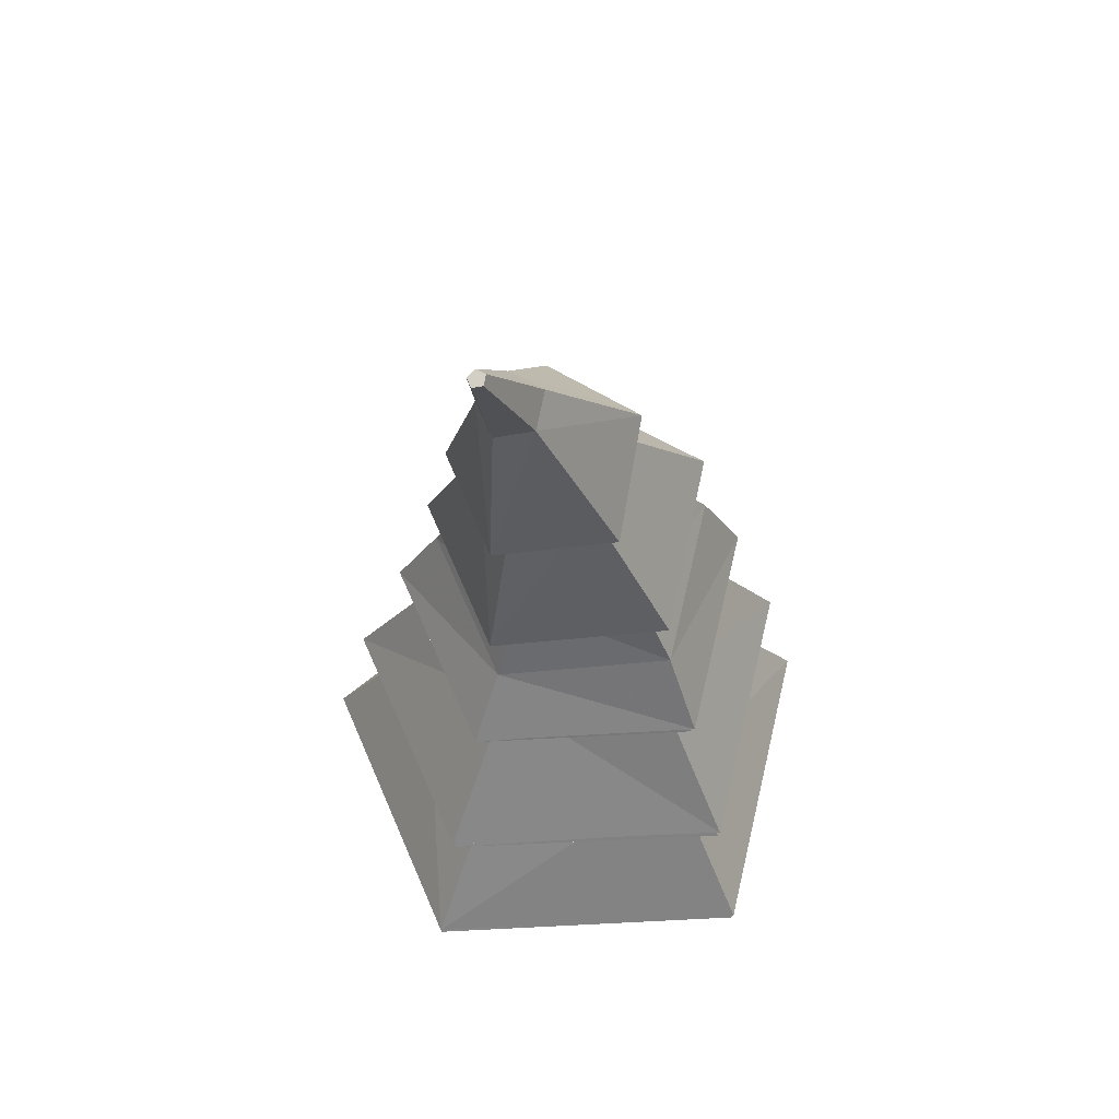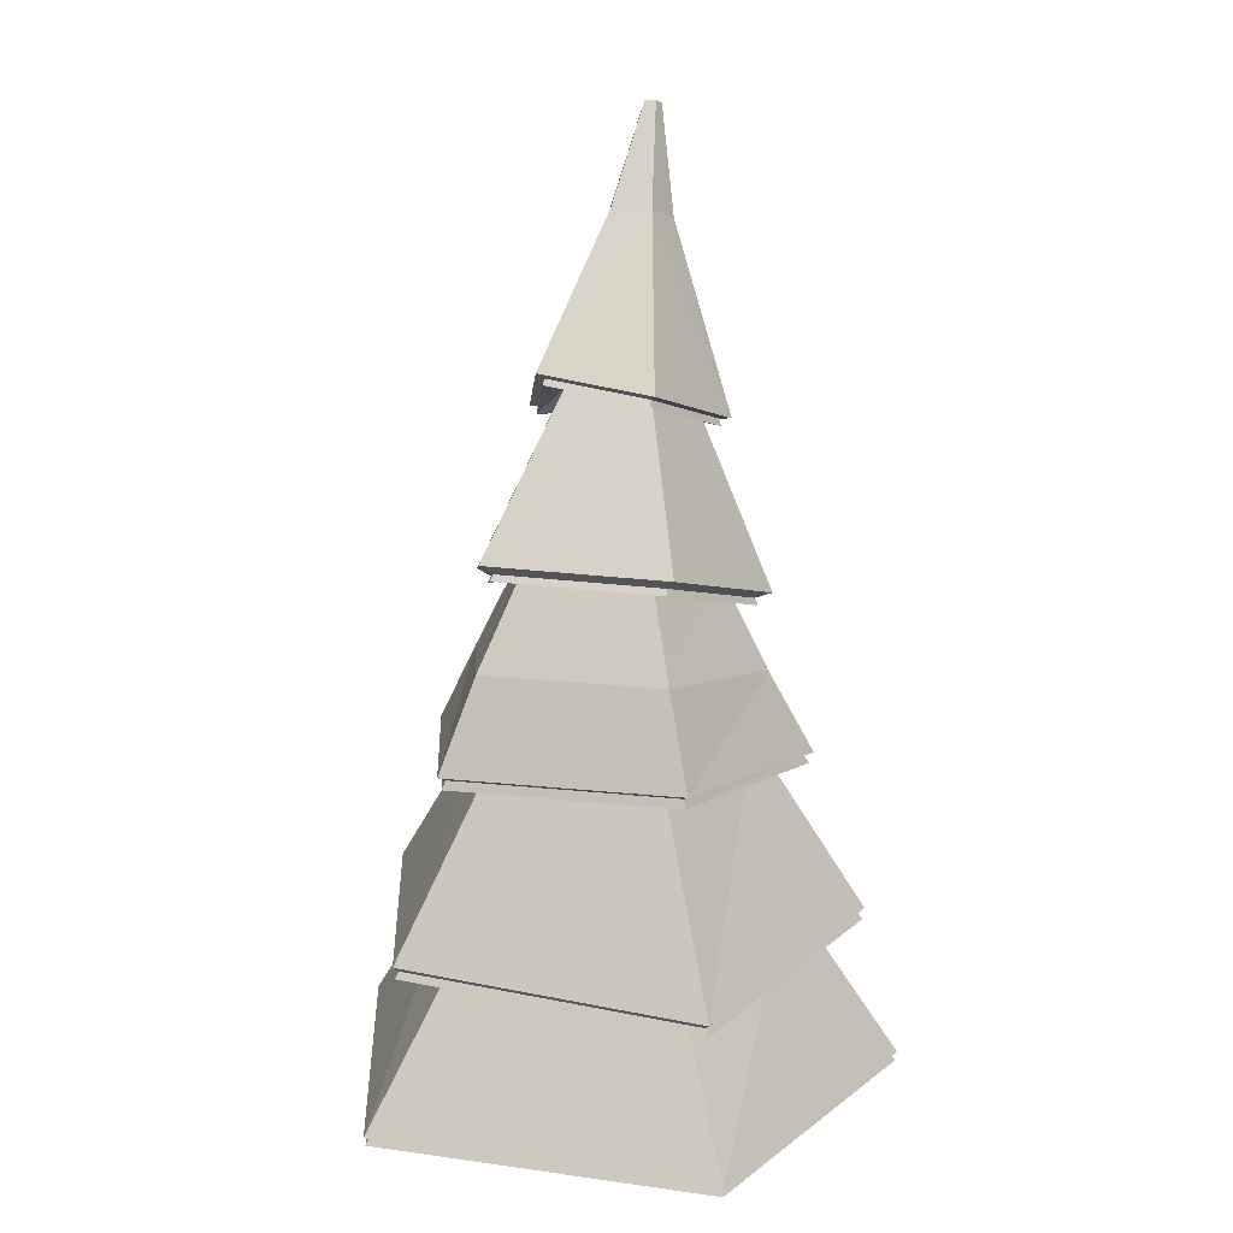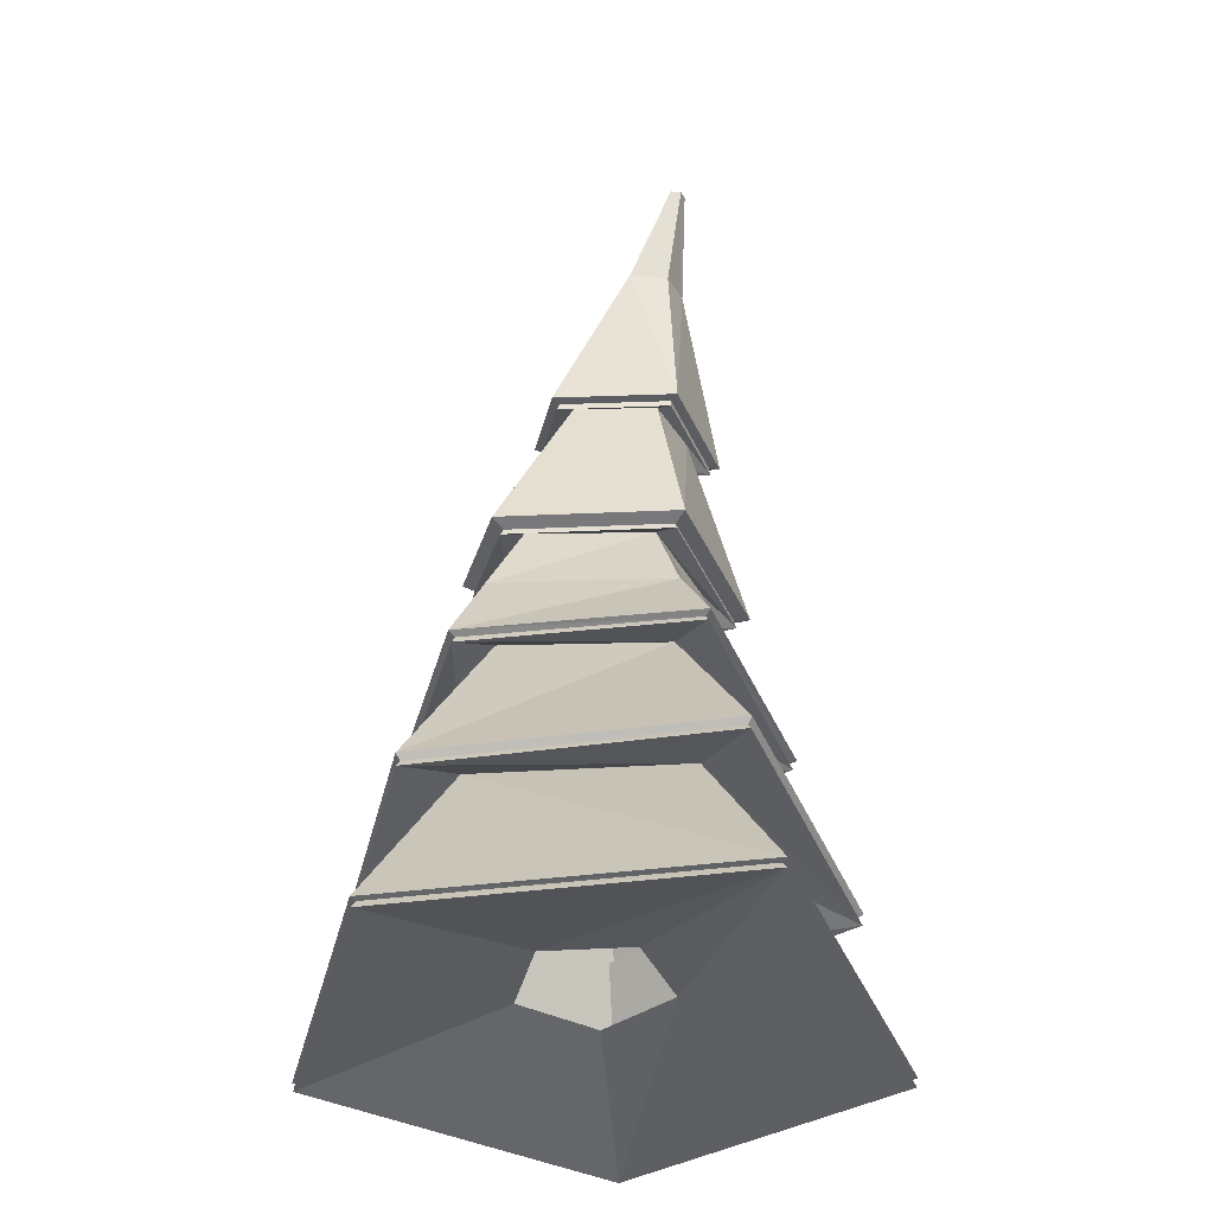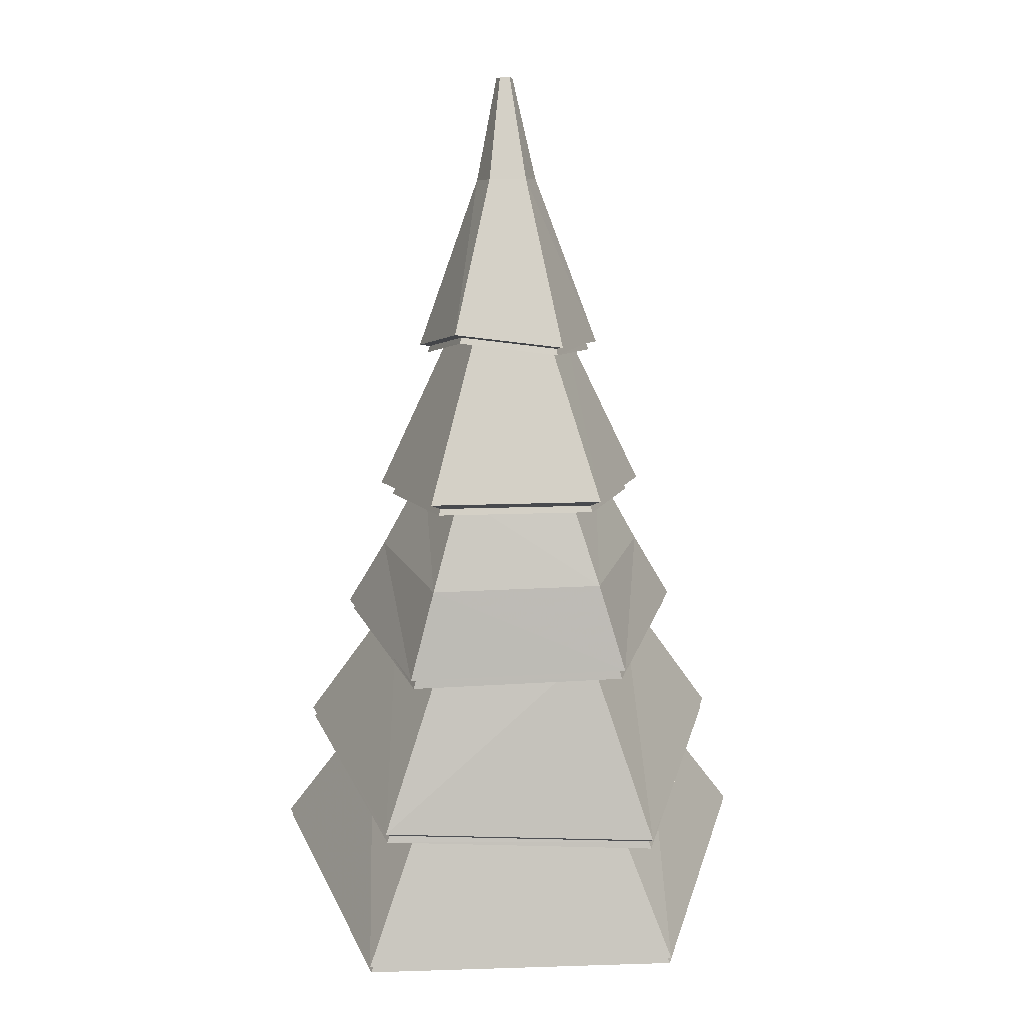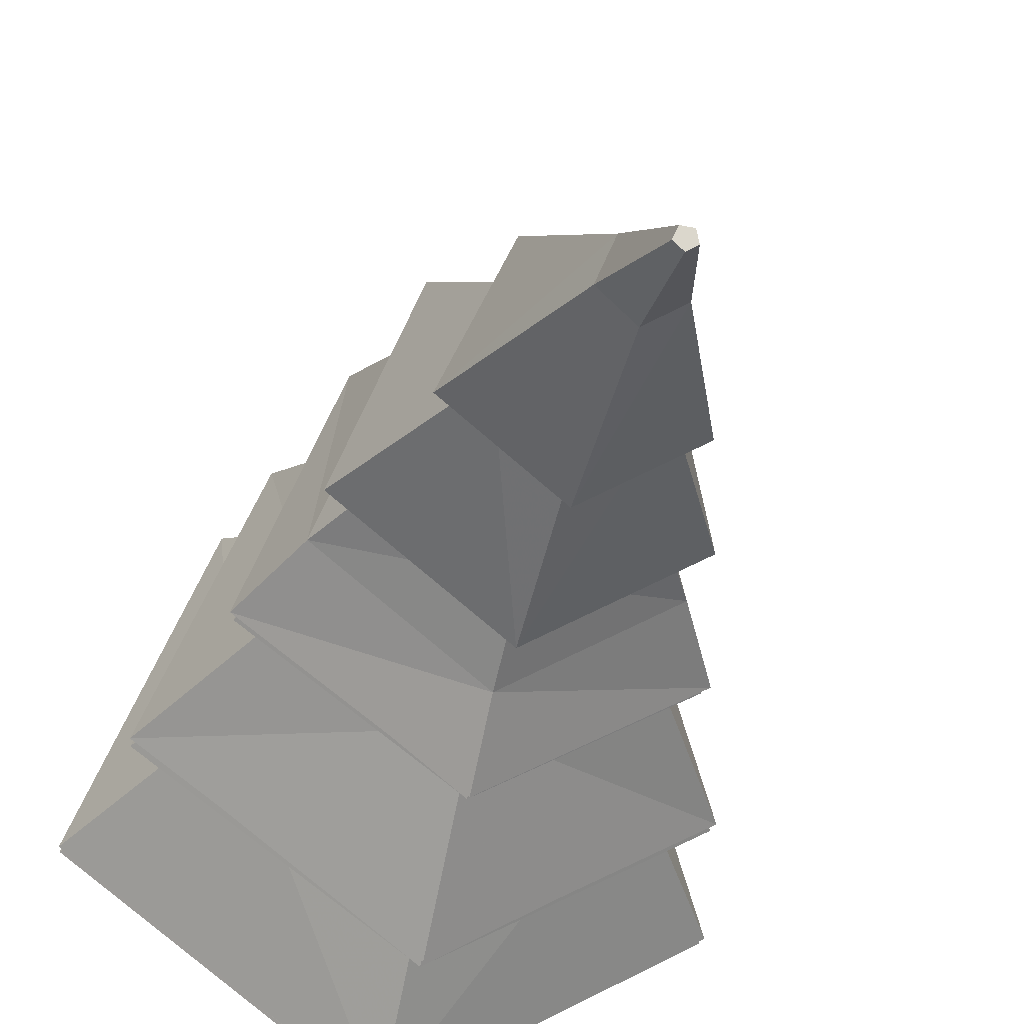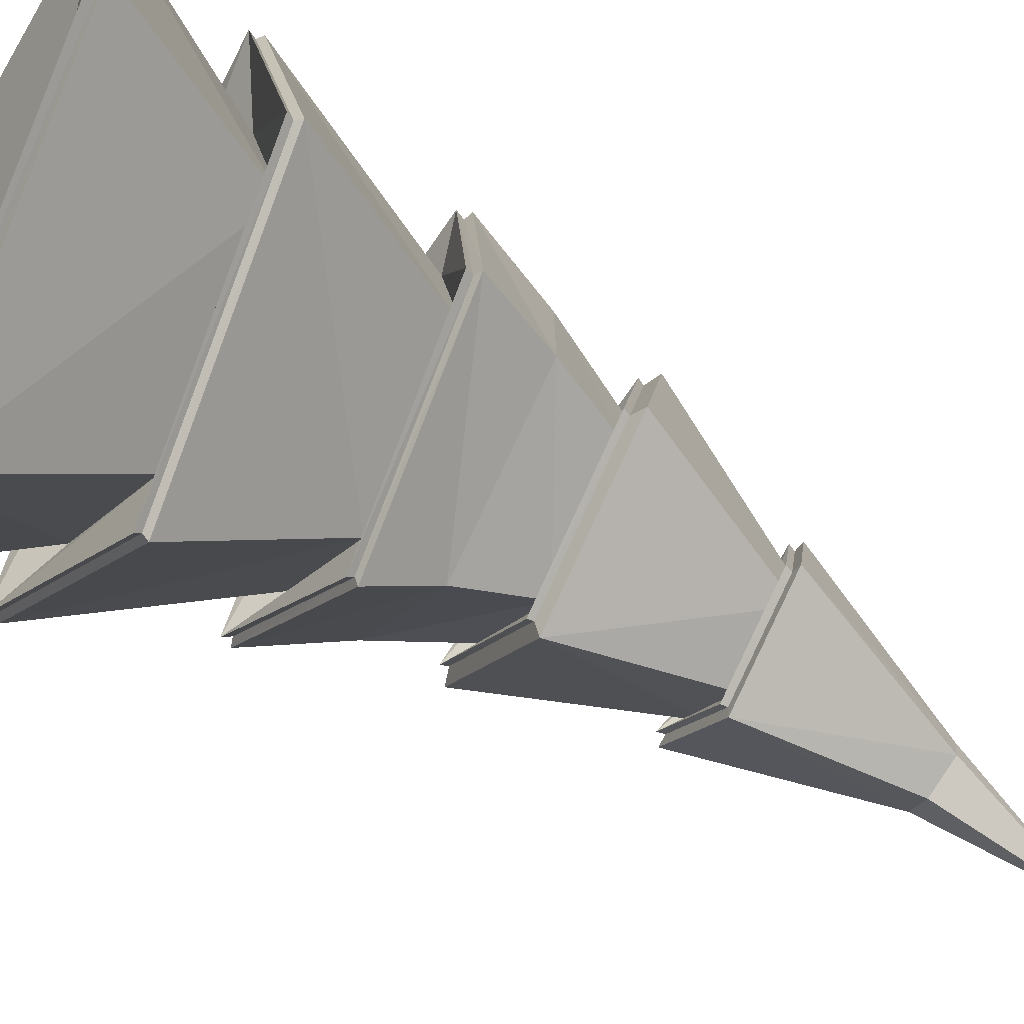
<metadata>
{"format":"obj","ext":"obj","renderer":"f3d","projection":"perspective","resolution":1024,"background":"white","views":[{"elev":57.4,"azim":-150.1,"up":"+Y"},{"elev":18.7,"azim":13.4,"up":"+Y"},{"elev":-39.8,"azim":146.9,"up":"+Y"},{"elev":28.8,"azim":-4.3,"up":"+Y"},{"elev":-37.0,"azim":166.8,"up":"+Z"},{"elev":-53.4,"azim":59.7,"up":"+Z"}]}
</metadata>
<code>
o TreeLeavesM.005
v 29.53 -2.323 9.513
v 29.78 -2.323 9.712
v 29.67 -2.323 10.02
v 29.35 -2.323 10.01
v 29.26 -2.323 9.697
v 30.54 -2.547 9.49
v 29.55 -2.476 8.725
v 30.12 -2.476 10.67
v 28.87 -2.476 10.63
v 28.51 -2.547 9.432
v 29.65 0.5252 9.35
v 29.53 0.4968 9.267
v 29.6 0.5712 9.479
v 29.45 0.5712 9.475
v 29.41 0.5252 9.344
v 30.14 -1.846 9.609
v 30.01 -1.245 9.642
v 29.88 -0.6434 9.644
v 29.76 -0.05793 9.52
v 29.66 0.03243 9.774
v 29.73 -0.5503 10.05
v 29.81 -1.209 10.21
v 29.88 -1.846 10.32
v 28.91 -1.846 9.574
v 29.04 -1.245 9.615
v 29.16 -0.6434 9.624
v 29.29 -0.05793 9.507
v 29.53 -0.1138 9.355
v 29.53 -0.701 9.38
v 29.53 -1.266 9.277
v 29.54 -1.846 9.146
v 29.38 0.03243 9.766
v 29.29 -0.5503 10.04
v 29.21 -1.209 10.19
v 29.12 -1.846 10.3
v 29.86 -0.1587 9.524
v 29.19 -0.1587 9.505
v 29.69 -0.008845 9.905
v 29.53 -0.1779 9.265
v 29.31 0.03264 9.856
v 30.02 -0.7643 9.626
v 29.81 -0.5725 10.17
v 29.03 -0.7643 9.598
v 29.53 -0.7798 9.248
v 29.2 -0.5725 10.15
v 30.2 -1.35 9.591
v 29.92 -1.231 10.38
v 28.84 -1.35 9.553
v 29.54 -1.311 9.075
v 29.08 -1.253 10.35
v 30.41 -1.967 9.53
v 30.04 -1.959 10.55
v 28.65 -1.959 9.48
v 29.54 -1.888 8.866
v 28.95 -1.888 10.52
v 29.57 0.8944 9.184
v 29.54 0.8867 9.161
v 29.55 0.9069 9.219
v 29.51 0.9069 9.218
v 29.5 0.8944 9.182
v 30.06 -0.9967 9.639
v 28.99 -0.9967 9.609
v 29.84 -0.8651 10.25
v 29.53 -1.019 9.235
v 29.17 -0.8768 10.24
v 29.85 -0.1331 9.518
v 29.2 -0.1331 9.5
v 29.69 0.01216 9.888
v 29.53 -0.1526 9.267
v 29.32 0.0519 9.841
v 29.89 -0.1333 9.504
v 29.16 -0.1333 9.484
v 29.71 0.03044 9.922
v 29.53 -0.1555 9.221
v 29.29 0.07511 9.868
v 30 -0.7391 9.623
v 29.04 -0.7391 9.595
v 29.81 -0.5518 10.15
v 29.53 -0.756 9.254
v 29.21 -0.5518 10.14
v 30.06 -0.7211 9.605
v 28.98 -0.7211 9.574
v 29.84 -0.5112 10.2
v 29.53 -0.7405 9.192
v 29.17 -0.5112 10.18
v 29.91 -1.2 10.36
v 29.54 -1.287 9.092
v 29.09 -1.222 10.34
v 30.19 -1.32 9.596
v 28.86 -1.32 9.559
v 30.22 -1.31 9.587
v 28.83 -1.31 9.548
v 29.93 -1.183 10.39
v 29.54 -1.276 9.059
v 29.07 -1.205 10.37
v 30.39 -1.941 9.534
v 28.66 -1.933 9.485
v 30.03 -1.931 10.54
v 29.54 -1.865 8.882
v 28.96 -1.863 10.51
v 30.41 -1.922 9.527
v 28.64 -1.914 9.477
v 30.04 -1.912 10.56
v 29.54 -1.845 8.858
v 28.95 -1.842 10.53
v 30.11 -2.448 10.65
v 29.55 -2.448 8.744
v 28.88 -2.448 10.62
v 30.52 -2.516 9.495
v 28.53 -2.516 9.439
v 30.55 -2.513 9.488
v 28.51 -2.513 9.43
v 30.12 -2.443 10.68
v 29.55 -2.443 8.718
v 28.86 -2.443 10.64
f 2 8 3
f 71 13 73
f 5 7 1
f 2 7 6
f 3 9 4
f 5 9 10
f 14 58 59
f 74 15 12
f 75 13 14
f 74 11 71
f 75 15 72
f 115 24 112
f 105 25 102
f 65 26 62
f 85 27 82
f 114 16 111
f 101 30 17
f 61 29 18
f 84 19 81
f 115 23 35
f 105 22 34
f 63 33 65
f 83 32 85
f 114 24 31
f 102 30 104
f 62 29 64
f 84 27 28
f 113 16 23
f 103 17 22
f 63 18 21
f 83 19 20
f 32 37 27
f 28 36 19
f 32 38 40
f 28 37 39
f 20 36 38
f 21 41 42
f 29 43 44
f 21 45 33
f 29 41 18
f 33 43 26
f 22 46 47
f 30 48 49
f 22 50 34
f 30 46 17
f 34 48 25
f 23 51 52
f 31 53 54
f 35 52 55
f 31 51 16
f 35 53 24
f 57 59 58
f 12 56 11
f 15 59 60
f 11 58 13
f 12 60 57
f 93 61 63
f 92 64 94
f 93 65 95
f 91 64 61
f 95 62 92
f 40 67 37
f 39 66 36
f 40 68 70
f 39 67 69
f 38 66 68
f 70 72 67
f 69 71 66
f 70 73 75
f 69 72 74
f 66 73 68
f 42 76 78
f 44 77 79
f 42 80 45
f 44 76 41
f 45 77 43
f 78 81 83
f 79 82 84
f 78 85 80
f 79 81 76
f 80 82 77
f 50 90 48
f 49 89 46
f 47 88 50
f 49 90 87
f 47 89 86
f 88 92 90
f 87 91 89
f 86 95 88
f 87 92 94
f 86 91 93
f 52 96 98
f 54 97 99
f 55 98 100
f 54 96 51
f 55 97 53
f 98 101 103
f 99 102 104
f 100 103 105
f 99 101 96
f 100 102 97
f 8 109 106
f 7 110 107
f 8 108 9
f 7 109 6
f 9 110 10
f 106 111 113
f 107 112 114
f 106 115 108
f 107 111 109
f 108 112 110
f 2 6 8
f 71 11 13
f 5 10 7
f 2 1 7
f 3 8 9
f 5 4 9
f 14 13 58
f 74 72 15
f 75 73 13
f 74 12 11
f 75 14 15
f 115 35 24
f 105 34 25
f 65 33 26
f 85 32 27
f 114 31 16
f 101 104 30
f 61 64 29
f 84 28 19
f 115 113 23
f 105 103 22
f 63 21 33
f 83 20 32
f 114 112 24
f 102 25 30
f 62 26 29
f 84 82 27
f 113 111 16
f 103 101 17
f 63 61 18
f 83 81 19
f 32 40 37
f 28 39 36
f 32 20 38
f 28 27 37
f 20 19 36
f 21 18 41
f 29 26 43
f 21 42 45
f 29 44 41
f 33 45 43
f 22 17 46
f 30 25 48
f 22 47 50
f 30 49 46
f 34 50 48
f 23 16 51
f 31 24 53
f 35 23 52
f 31 54 51
f 35 55 53
f 58 56 57
f 57 60 59
f 12 57 56
f 15 14 59
f 11 56 58
f 12 15 60
f 93 91 61
f 92 62 64
f 93 63 65
f 91 94 64
f 95 65 62
f 40 70 67
f 39 69 66
f 40 38 68
f 39 37 67
f 38 36 66
f 70 75 72
f 69 74 71
f 70 68 73
f 69 67 72
f 66 71 73
f 42 41 76
f 44 43 77
f 42 78 80
f 44 79 76
f 45 80 77
f 78 76 81
f 79 77 82
f 78 83 85
f 79 84 81
f 80 85 82
f 50 88 90
f 49 87 89
f 47 86 88
f 49 48 90
f 47 46 89
f 88 95 92
f 87 94 91
f 86 93 95
f 87 90 92
f 86 89 91
f 52 51 96
f 54 53 97
f 55 52 98
f 54 99 96
f 55 100 97
f 98 96 101
f 99 97 102
f 100 98 103
f 99 104 101
f 100 105 102
f 8 6 109
f 7 10 110
f 8 106 108
f 7 107 109
f 9 108 110
f 106 109 111
f 107 110 112
f 106 113 115
f 107 114 111
f 108 115 112

</code>
